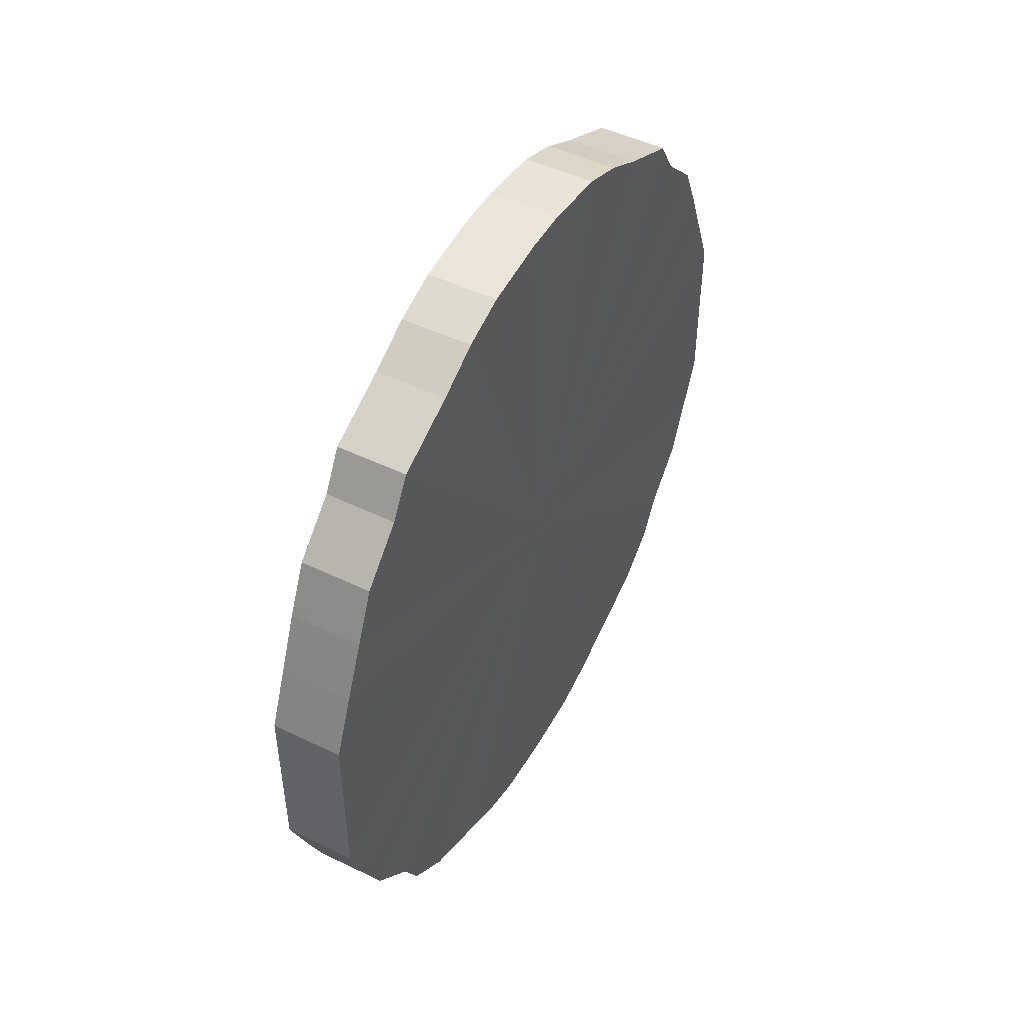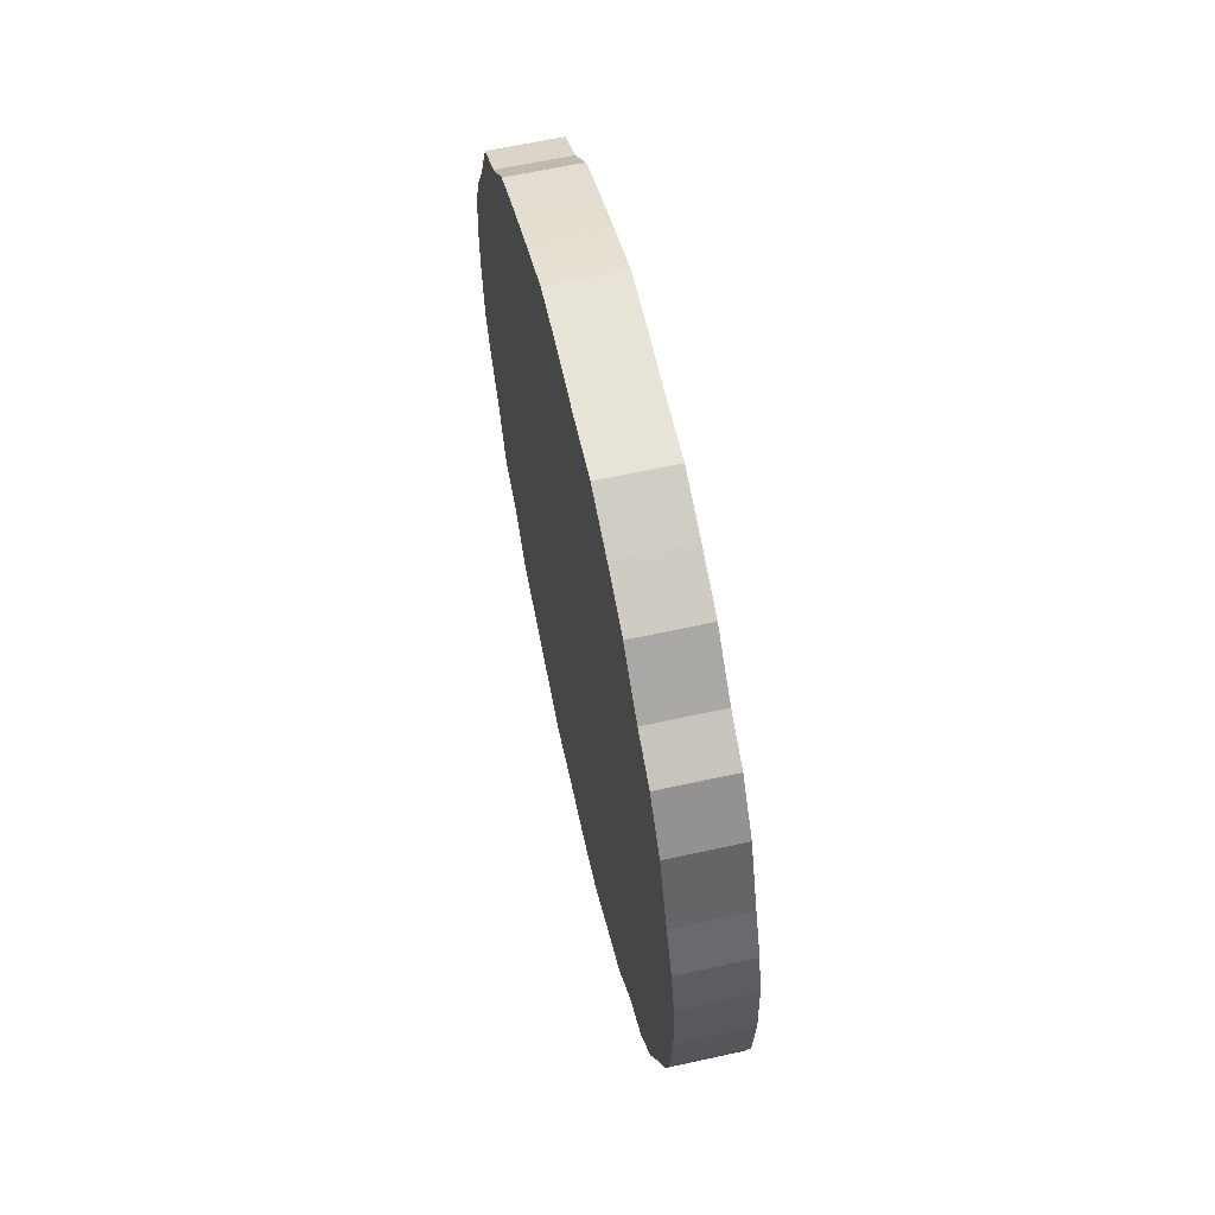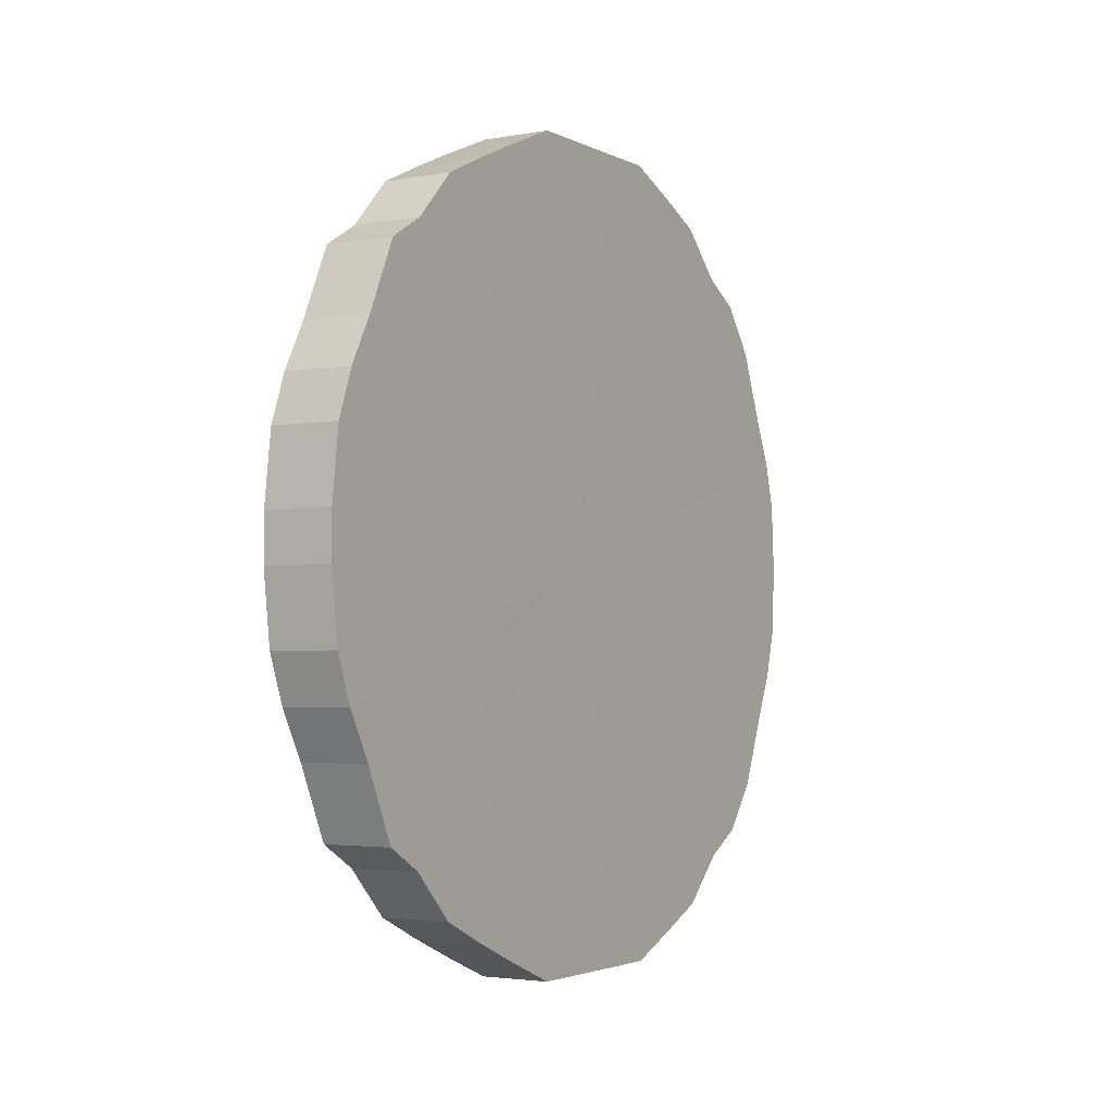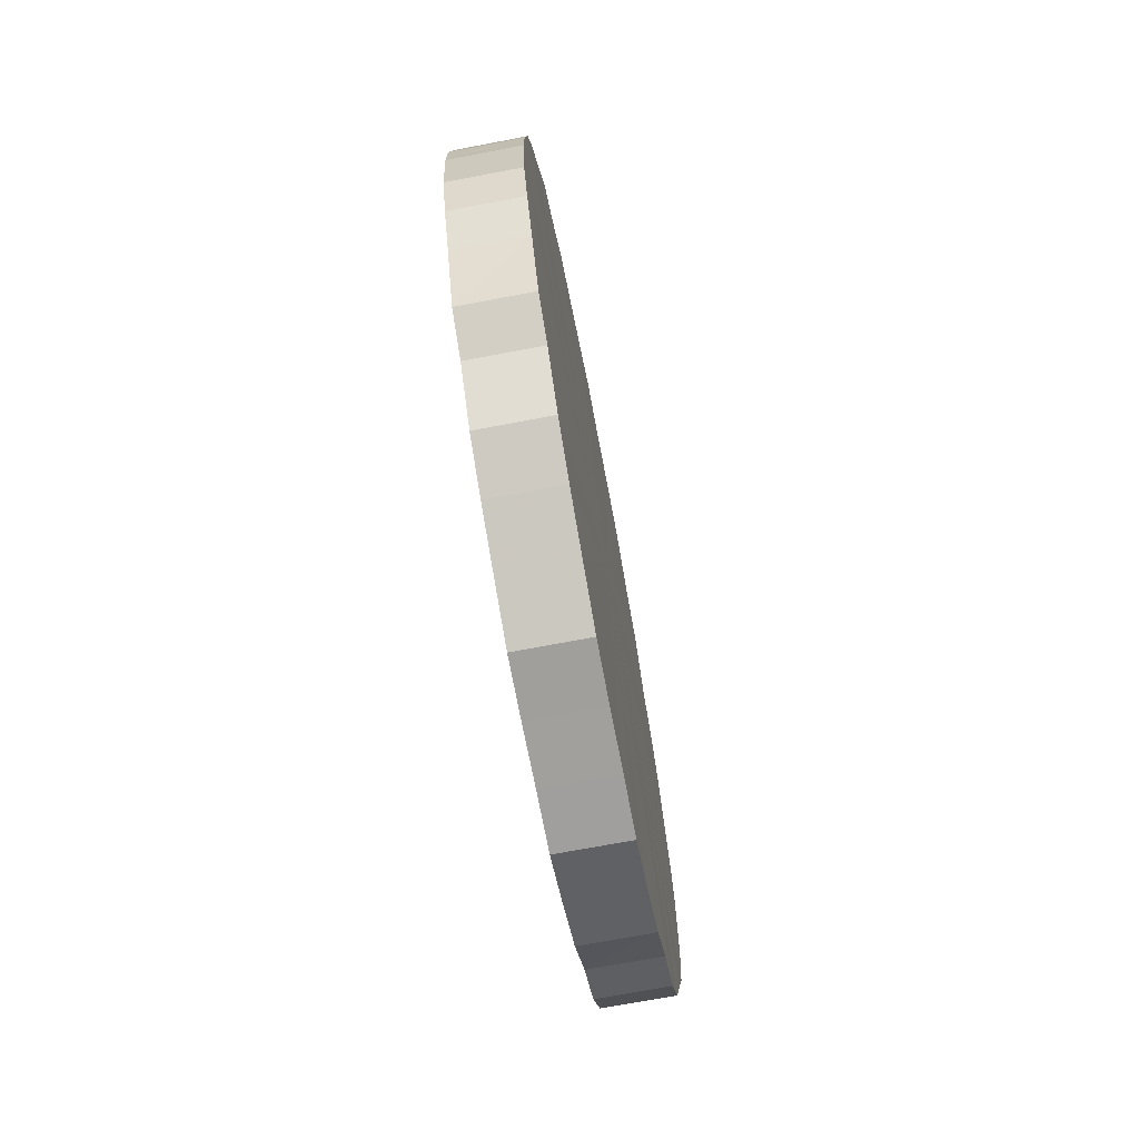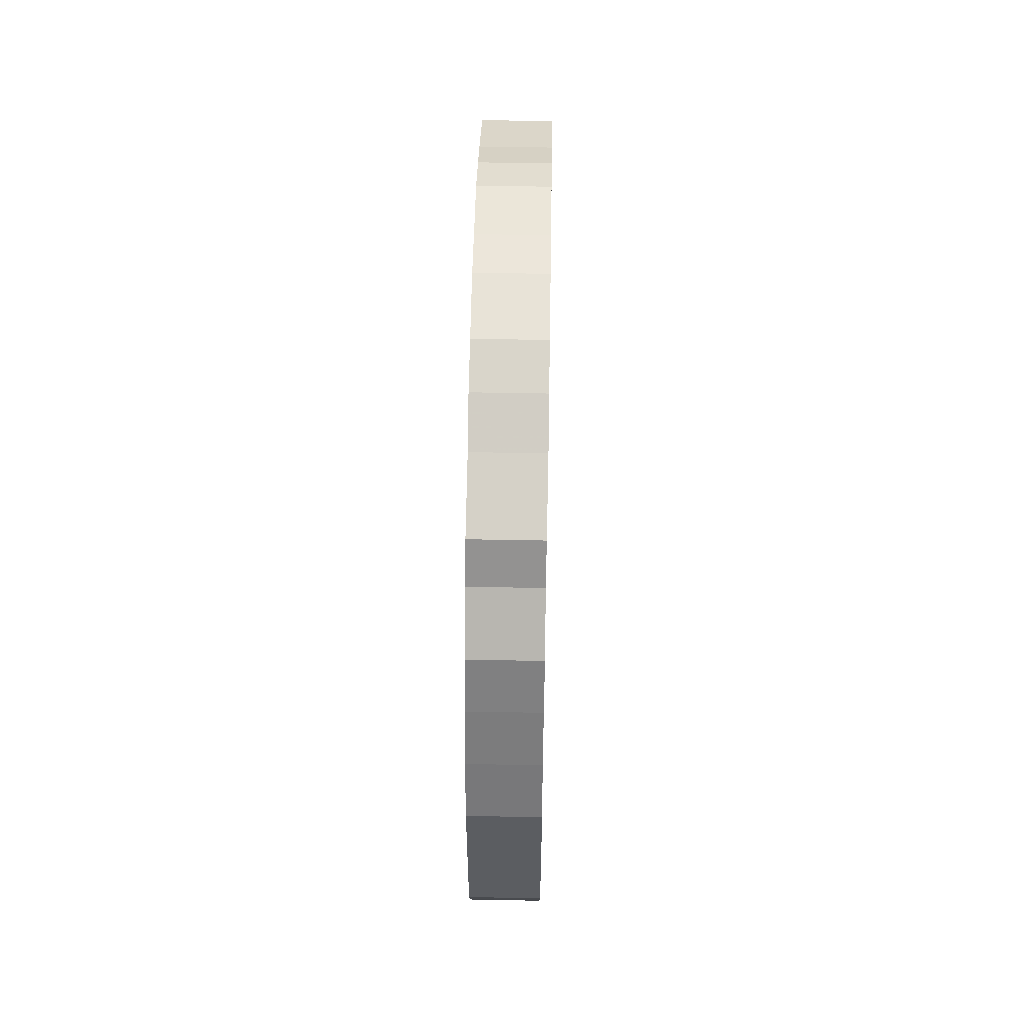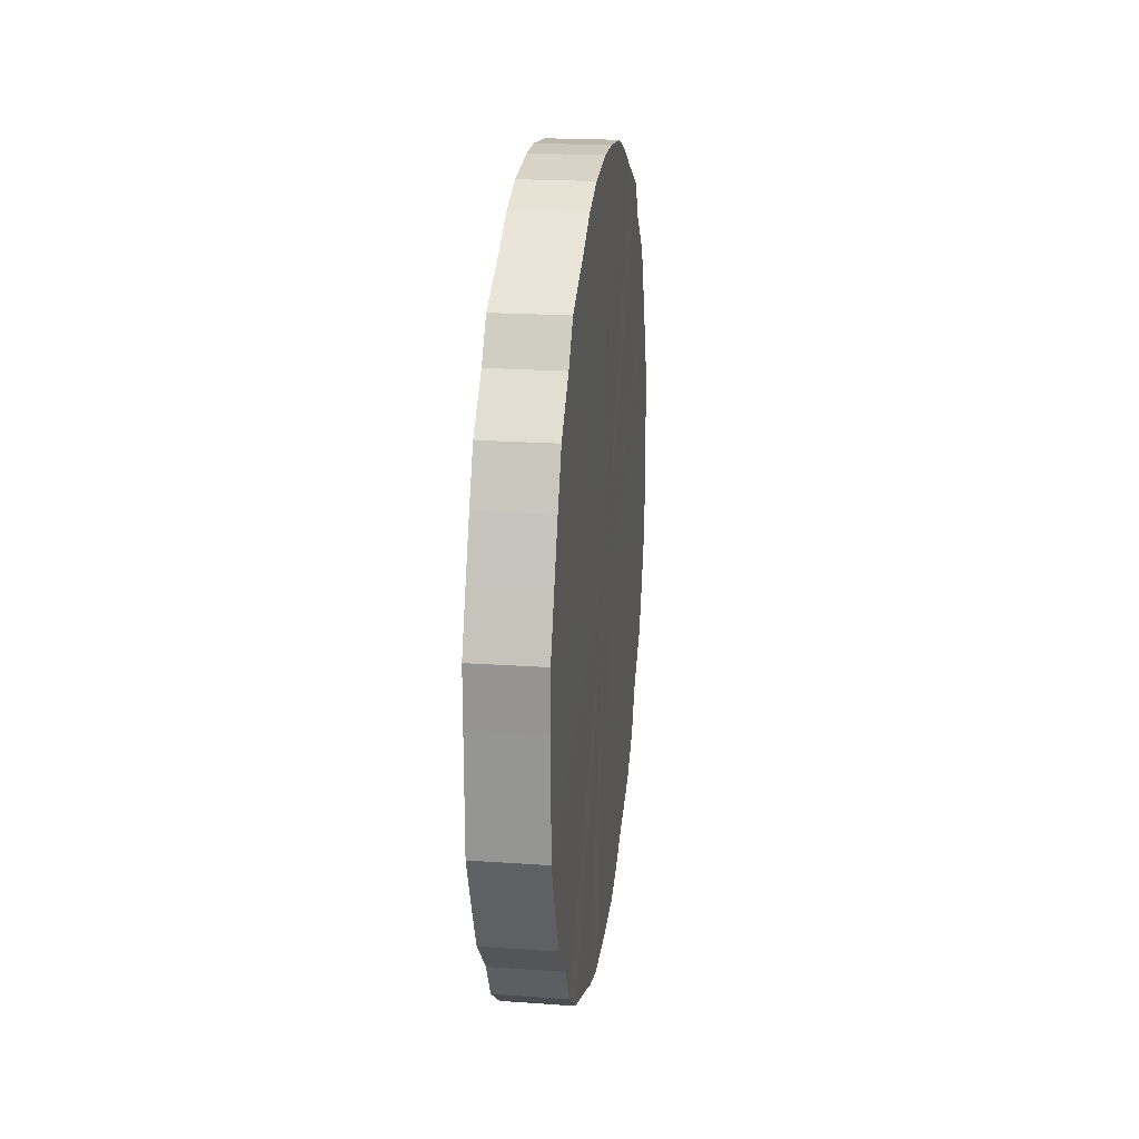
<metadata>
{"format":"obj","ext":"obj","renderer":"f3d","projection":"perspective","resolution":1024,"background":"white","views":[{"elev":48.2,"azim":-151.5,"up":"+Z"},{"elev":62.1,"azim":167.4,"up":"+Y"},{"elev":-2.8,"azim":31.7,"up":"+Y"},{"elev":-71.4,"azim":10.7,"up":"+Y"},{"elev":54.6,"azim":-178.9,"up":"+Z"},{"elev":21.4,"azim":-172.8,"up":"+Z"}]}
</metadata>
<code>
o 19041
v 2166 1871 15.35
v 2166 1871 15.35
v 2166 1871 15.35
v 2166 1871 15.36
v 2166 1871 15.35
v 2166 1871 15.35
v 2166 1871 15.35
v 2166 1871 15.37
v 2166 1871 15.36
v 2166 1871 15.36
v 2166 1871 15.36
v 2166 1871 15.38
v 2166 1871 15.37
v 2166 1871 15.37
v 2166 1871 15.37
v 2166 1871 15.39
v 2166 1871 15.38
v 2166 1871 15.38
v 2166 1871 15.38
v 2166 1871 15.41
v 2166 1871 15.39
v 2166 1871 15.39
v 2166 1871 15.39
v 2166 1871 15.43
v 2166 1871 15.41
v 2166 1871 15.41
v 2166 1871 15.41
v 2166 1871 15.46
v 2166 1871 15.43
v 2166 1871 15.43
v 2166 1871 15.43
v 2166 1871 15.48
v 2166 1871 15.46
v 2166 1871 15.46
v 2166 1871 15.46
v 2166 1871 15.5
v 2166 1871 15.48
v 2166 1871 15.48
v 2166 1871 15.48
v 2166 1871 15.53
v 2166 1871 15.5
v 2166 1871 15.5
v 2166 1871 15.5
v 2166 1871 15.55
v 2166 1871 15.53
v 2166 1871 15.53
v 2166 1871 15.53
v 2166 1871 15.58
v 2166 1871 15.55
v 2166 1871 15.55
v 2166 1871 15.55
v 2166 1871 15.6
v 2166 1871 15.58
v 2166 1871 15.58
v 2166 1871 15.58
v 2166 1871 15.62
v 2166 1871 15.6
v 2166 1871 15.6
v 2166 1871 15.6
v 2166 1871 15.64
v 2166 1871 15.62
v 2166 1871 15.62
v 2166 1871 15.62
v 2166 1871 15.66
v 2166 1871 15.64
v 2166 1871 15.64
v 2166 1871 15.64
v 2166 1871 15.67
v 2166 1871 15.66
v 2166 1871 15.66
v 2166 1871 15.66
v 2166 1871 15.68
v 2166 1871 15.67
v 2166 1871 15.67
v 2166 1871 15.67
v 2166 1871 15.69
v 2166 1871 15.68
v 2166 1871 15.68
v 2166 1871 15.68
v 2166 1871 15.7
v 2166 1871 15.69
v 2166 1871 15.69
v 2166 1871 15.69
v 2166 1871 15.7
v 2166 1871 15.7
v 2166 1871 15.7
v 2166 1871 15.35
v 2166 1871 15.35
v 2166 1871 15.35
v 2166 1871 15.36
v 2166 1871 15.36
v 2166 1871 15.35
v 2166 1871 15.35
v 2166 1871 15.36
v 2166 1871 15.35
v 2166 1871 15.37
v 2166 1871 15.37
v 2166 1871 15.37
v 2166 1871 15.36
v 2166 1871 15.38
v 2166 1871 15.37
v 2166 1871 15.38
v 2166 1871 15.38
v 2166 1871 15.39
v 2166 1871 15.38
v 2166 1871 15.41
v 2166 1871 15.39
v 2166 1871 15.39
v 2166 1871 15.39
v 2166 1871 15.43
v 2166 1871 15.41
v 2166 1871 15.46
v 2166 1871 15.43
v 2166 1871 15.41
v 2166 1871 15.41
v 2166 1871 15.48
v 2166 1871 15.46
v 2166 1871 15.5
v 2166 1871 15.48
v 2166 1871 15.43
v 2166 1871 15.43
v 2166 1871 15.53
v 2166 1871 15.5
v 2166 1871 15.55
v 2166 1871 15.53
v 2166 1871 15.46
v 2166 1871 15.46
v 2166 1871 15.58
v 2166 1871 15.55
v 2166 1871 15.6
v 2166 1871 15.58
v 2166 1871 15.48
v 2166 1871 15.48
v 2166 1871 15.62
v 2166 1871 15.6
v 2166 1871 15.64
v 2166 1871 15.62
v 2166 1871 15.5
v 2166 1871 15.5
v 2166 1871 15.66
v 2166 1871 15.64
v 2166 1871 15.67
v 2166 1871 15.66
v 2166 1871 15.53
v 2166 1871 15.53
v 2166 1871 15.68
v 2166 1871 15.67
v 2166 1871 15.69
v 2166 1871 15.68
v 2166 1871 15.55
v 2166 1871 15.55
v 2166 1871 15.7
v 2166 1871 15.69
v 2166 1871 15.7
v 2166 1871 15.7
v 2166 1871 15.58
v 2166 1871 15.58
v 2166 1871 15.69
v 2166 1871 15.7
v 2166 1871 15.68
v 2166 1871 15.69
v 2166 1871 15.6
v 2166 1871 15.6
v 2166 1871 15.67
v 2166 1871 15.68
v 2166 1871 15.66
v 2166 1871 15.67
v 2166 1871 15.62
v 2166 1871 15.62
v 2166 1871 15.64
v 2166 1871 15.66
v 2166 1871 15.64
v 2166 1871 15.52
v 2166 1871 15.35
v 2166 1871 15.35
v 2166 1871 15.36
v 2166 1871 15.35
v 2166 1871 15.37
v 2166 1871 15.36
v 2166 1871 15.38
v 2166 1871 15.37
v 2166 1871 15.39
v 2166 1871 15.38
v 2166 1871 15.41
v 2166 1871 15.39
v 2166 1871 15.43
v 2166 1871 15.41
v 2166 1871 15.46
v 2166 1871 15.43
v 2166 1871 15.48
v 2166 1871 15.46
v 2166 1871 15.5
v 2166 1871 15.48
v 2166 1871 15.53
v 2166 1871 15.5
v 2166 1871 15.55
v 2166 1871 15.53
v 2166 1871 15.58
v 2166 1871 15.55
v 2166 1871 15.6
v 2166 1871 15.58
v 2166 1871 15.62
v 2166 1871 15.6
v 2166 1871 15.64
v 2166 1871 15.62
v 2166 1871 15.66
v 2166 1871 15.64
v 2166 1871 15.67
v 2166 1871 15.66
v 2166 1871 15.68
v 2166 1871 15.67
v 2166 1871 15.69
v 2166 1871 15.68
v 2166 1871 15.7
v 2166 1871 15.69
v 2166 1871 15.7
v 2166 1871 15.52
v 2166 1871 15.35
v 2166 1871 15.35
v 2166 1871 15.35
v 2166 1871 15.36
v 2166 1871 15.36
v 2166 1871 15.37
v 2166 1871 15.37
v 2166 1871 15.38
v 2166 1871 15.38
v 2166 1871 15.39
v 2166 1871 15.39
v 2166 1871 15.41
v 2166 1871 15.41
v 2166 1871 15.43
v 2166 1871 15.43
v 2166 1871 15.46
v 2166 1871 15.46
v 2166 1871 15.48
v 2166 1871 15.48
v 2166 1871 15.5
v 2166 1871 15.5
v 2166 1871 15.53
v 2166 1871 15.53
v 2166 1871 15.55
v 2166 1871 15.55
v 2166 1871 15.58
v 2166 1871 15.58
v 2166 1871 15.6
v 2166 1871 15.6
v 2166 1871 15.62
v 2166 1871 15.62
v 2166 1871 15.64
v 2166 1871 15.64
v 2166 1871 15.66
v 2166 1871 15.66
v 2166 1871 15.67
v 2166 1871 15.67
v 2166 1871 15.68
v 2166 1871 15.68
v 2166 1871 15.69
v 2166 1871 15.69
v 2166 1871 15.7
v 2166 1871 15.7
f 1 2 3
f 2 4 5
f 6 1 7
f 4 8 9
f 10 6 11
f 8 12 13
f 14 10 15
f 12 16 17
f 18 14 19
f 16 20 21
f 22 18 23
f 20 24 25
f 26 22 27
f 24 28 29
f 30 26 31
f 28 32 33
f 34 30 35
f 32 36 37
f 38 34 39
f 36 40 41
f 42 38 43
f 40 44 45
f 46 42 47
f 44 48 49
f 50 46 51
f 48 52 53
f 54 50 55
f 52 56 57
f 58 54 59
f 56 60 61
f 62 58 63
f 60 64 65
f 66 62 67
f 64 68 69
f 70 66 71
f 68 72 73
f 74 70 75
f 72 76 77
f 78 74 79
f 76 80 81
f 82 78 83
f 80 84 85
f 84 82 86
f 87 88 89
f 89 90 91
f 92 93 87
f 94 95 92
f 91 96 97
f 98 99 94
f 100 101 98
f 97 102 103
f 104 105 100
f 106 107 104
f 103 108 109
f 110 111 106
f 112 113 110
f 109 114 115
f 116 117 112
f 118 119 116
f 115 120 121
f 122 123 118
f 124 125 122
f 121 126 127
f 128 129 124
f 130 131 128
f 127 132 133
f 134 135 130
f 136 137 134
f 133 138 139
f 140 141 136
f 142 143 140
f 139 144 145
f 146 147 142
f 148 149 146
f 145 150 151
f 152 153 148
f 154 155 152
f 151 156 157
f 158 159 154
f 160 161 158
f 157 162 163
f 164 165 160
f 166 167 164
f 163 168 169
f 170 171 166
f 169 172 170
f 173 174 175
f 173 176 174
f 173 175 177
f 173 178 176
f 173 177 179
f 173 180 178
f 173 179 181
f 173 182 180
f 173 181 183
f 173 184 182
f 173 183 185
f 173 186 184
f 173 185 187
f 173 188 186
f 173 187 189
f 173 190 188
f 173 189 191
f 173 192 190
f 173 191 193
f 173 194 192
f 173 193 195
f 173 196 194
f 173 195 197
f 173 198 196
f 173 197 199
f 173 200 198
f 173 199 201
f 173 202 200
f 173 201 203
f 173 204 202
f 173 203 205
f 173 206 204
f 173 205 207
f 173 208 206
f 173 207 209
f 173 210 208
f 173 209 211
f 173 212 210
f 173 211 213
f 173 214 212
f 173 213 215
f 173 216 214
f 173 215 216
f 217 218 219
f 217 220 218
f 217 219 221
f 217 222 220
f 217 221 223
f 217 224 222
f 217 223 225
f 217 226 224
f 217 225 227
f 217 228 226
f 217 227 229
f 217 230 228
f 217 229 231
f 217 232 230
f 217 231 233
f 217 234 232
f 217 233 235
f 217 236 234
f 217 235 237
f 217 238 236
f 217 237 239
f 217 240 238
f 217 239 241
f 217 242 240
f 217 241 243
f 217 244 242
f 217 243 245
f 217 246 244
f 217 245 247
f 217 248 246
f 217 247 249
f 217 250 248
f 217 249 251
f 217 252 250
f 217 251 253
f 217 254 252
f 217 253 255
f 217 256 254
f 217 255 257
f 217 258 256
f 217 257 259
f 217 260 258
f 217 259 260

</code>
